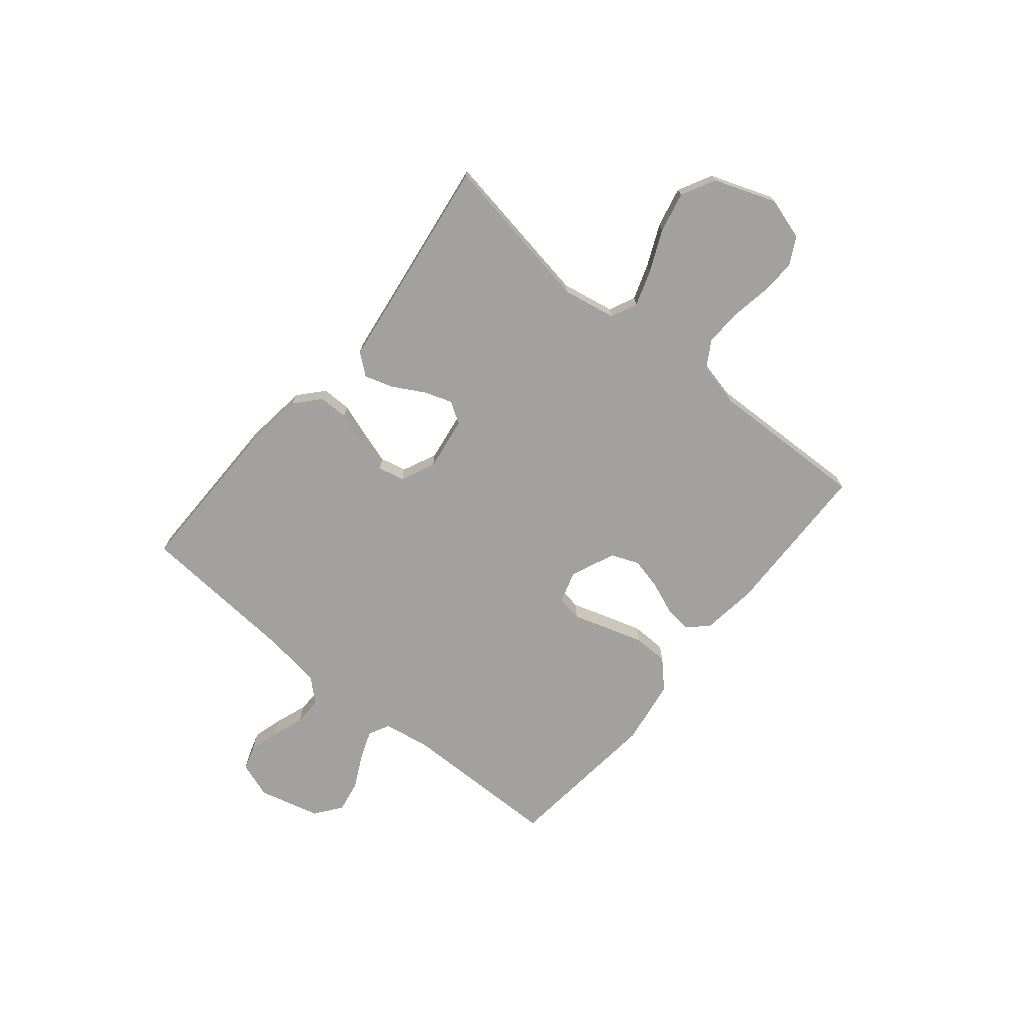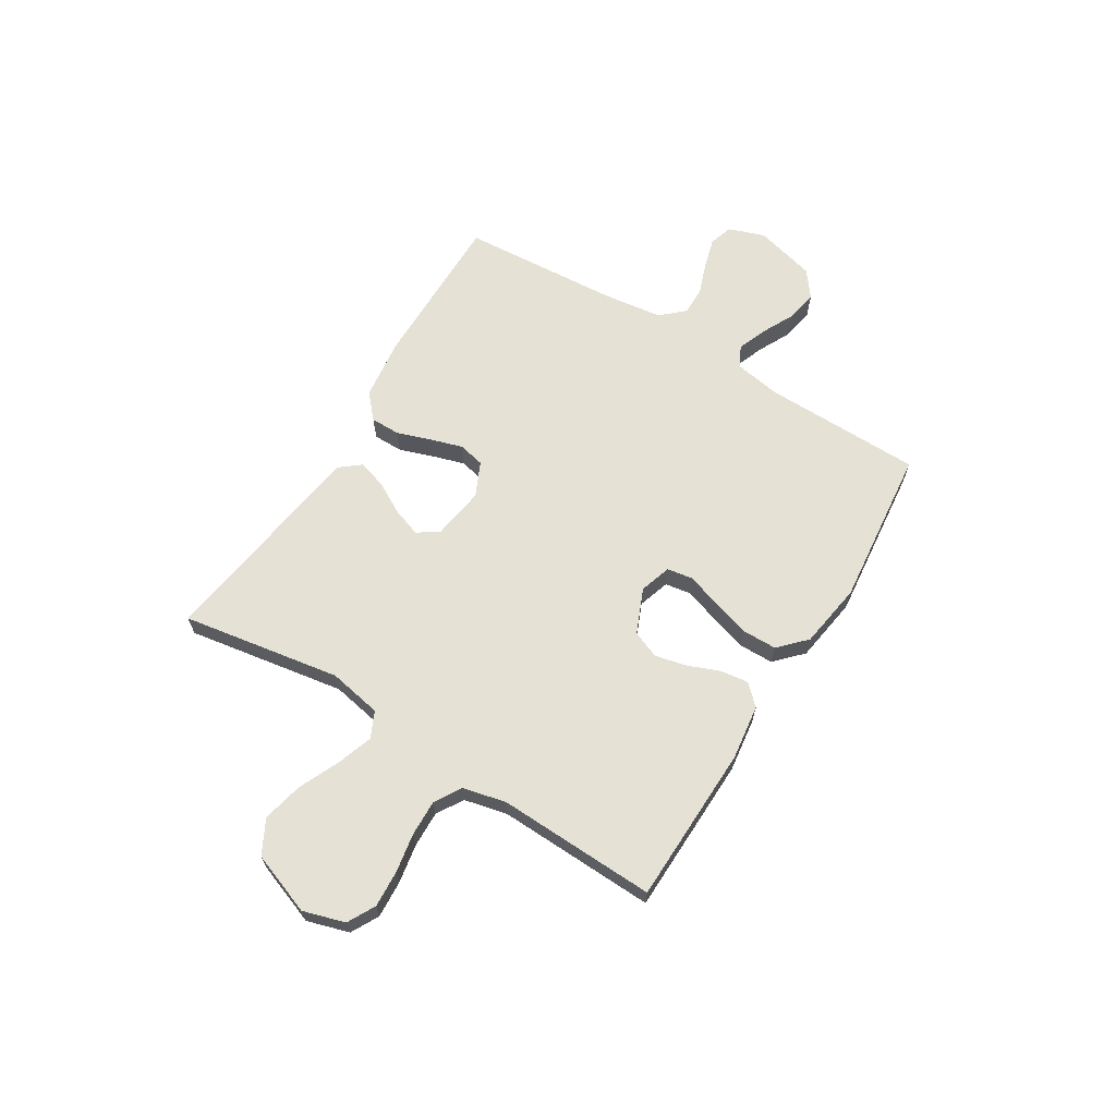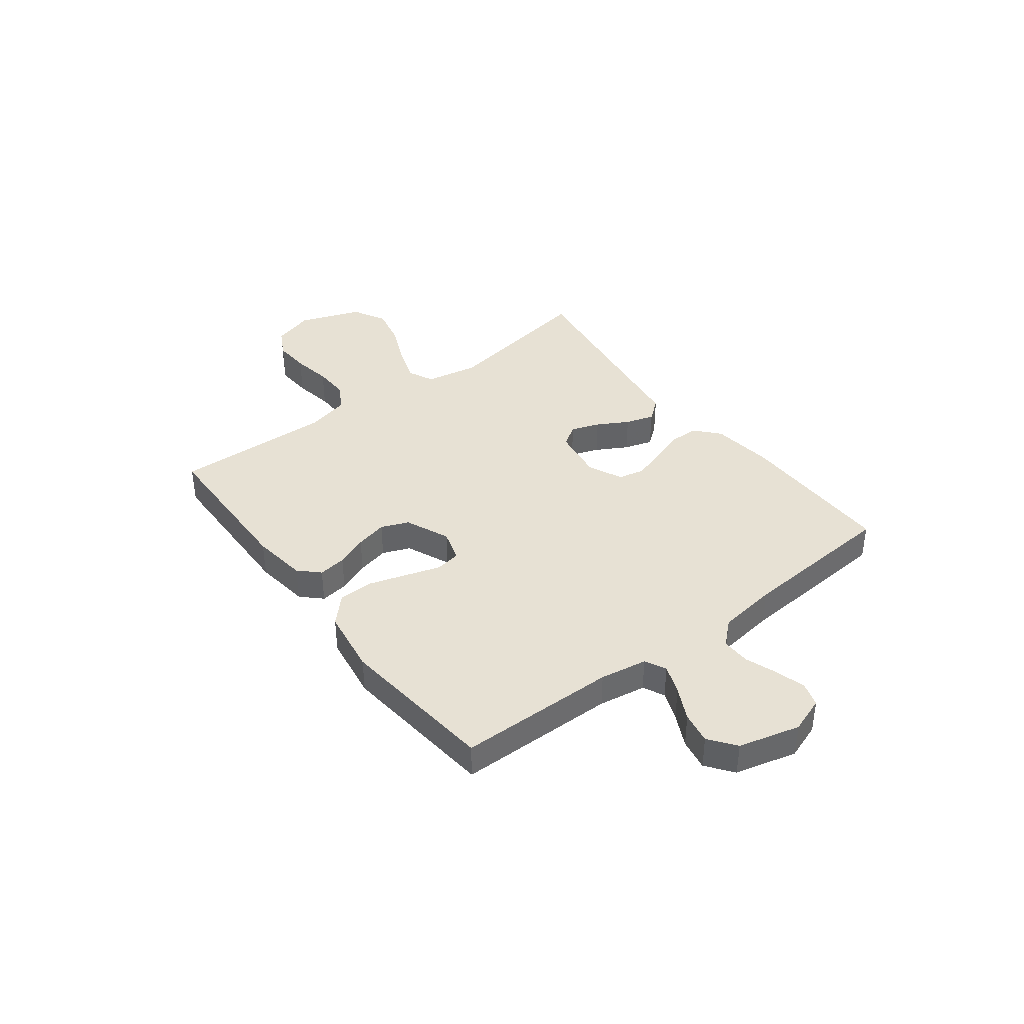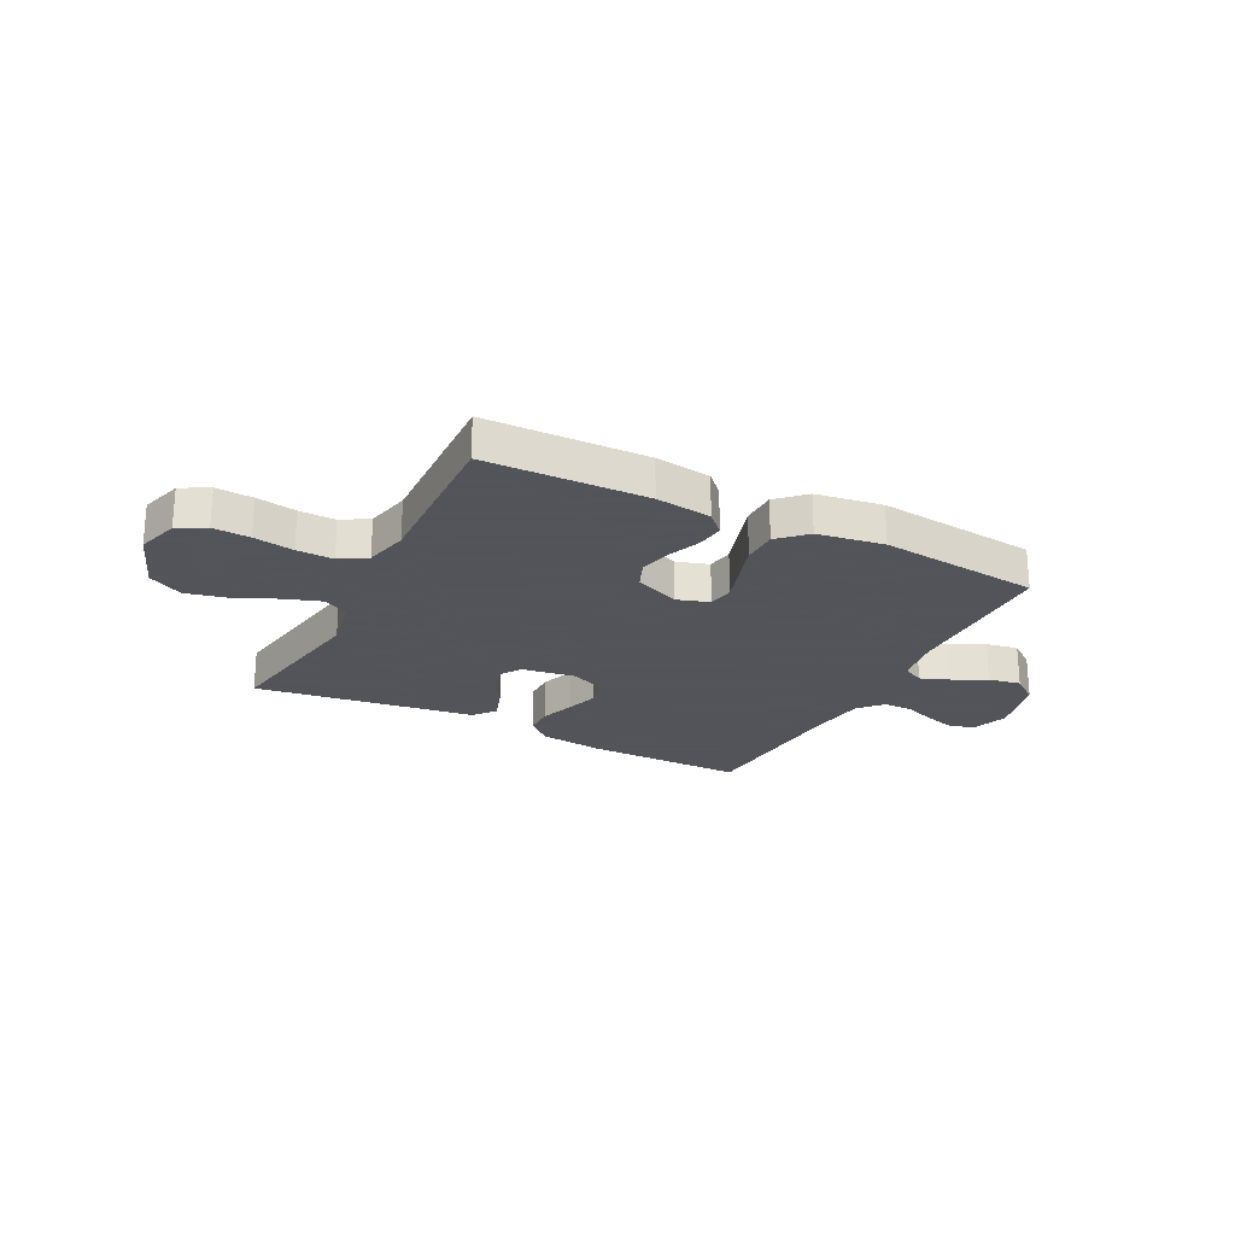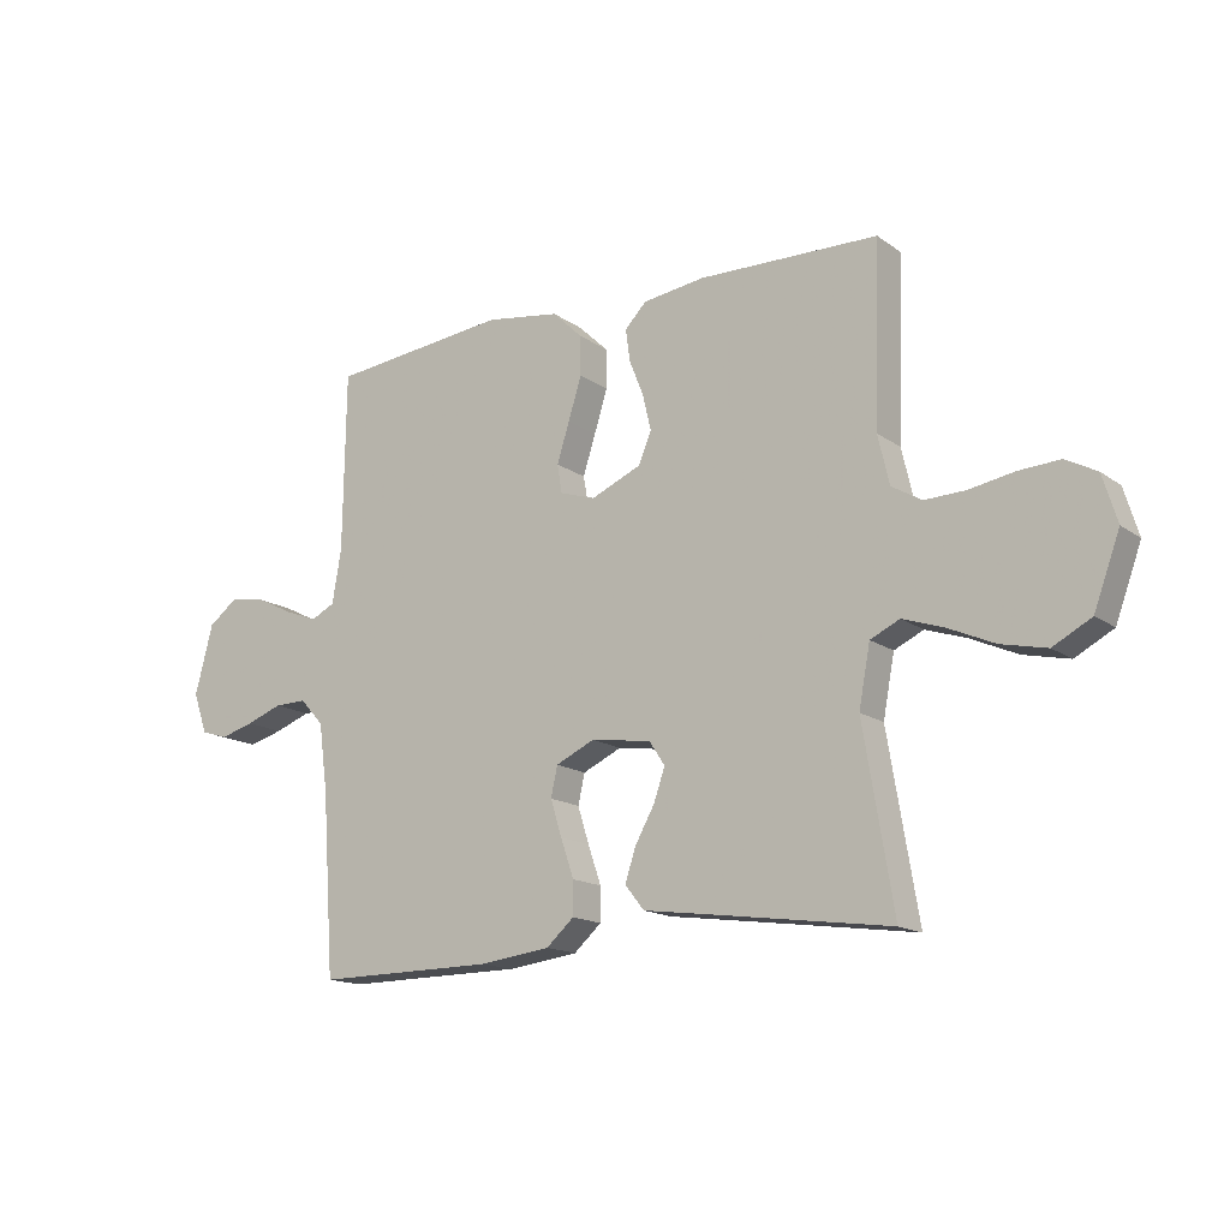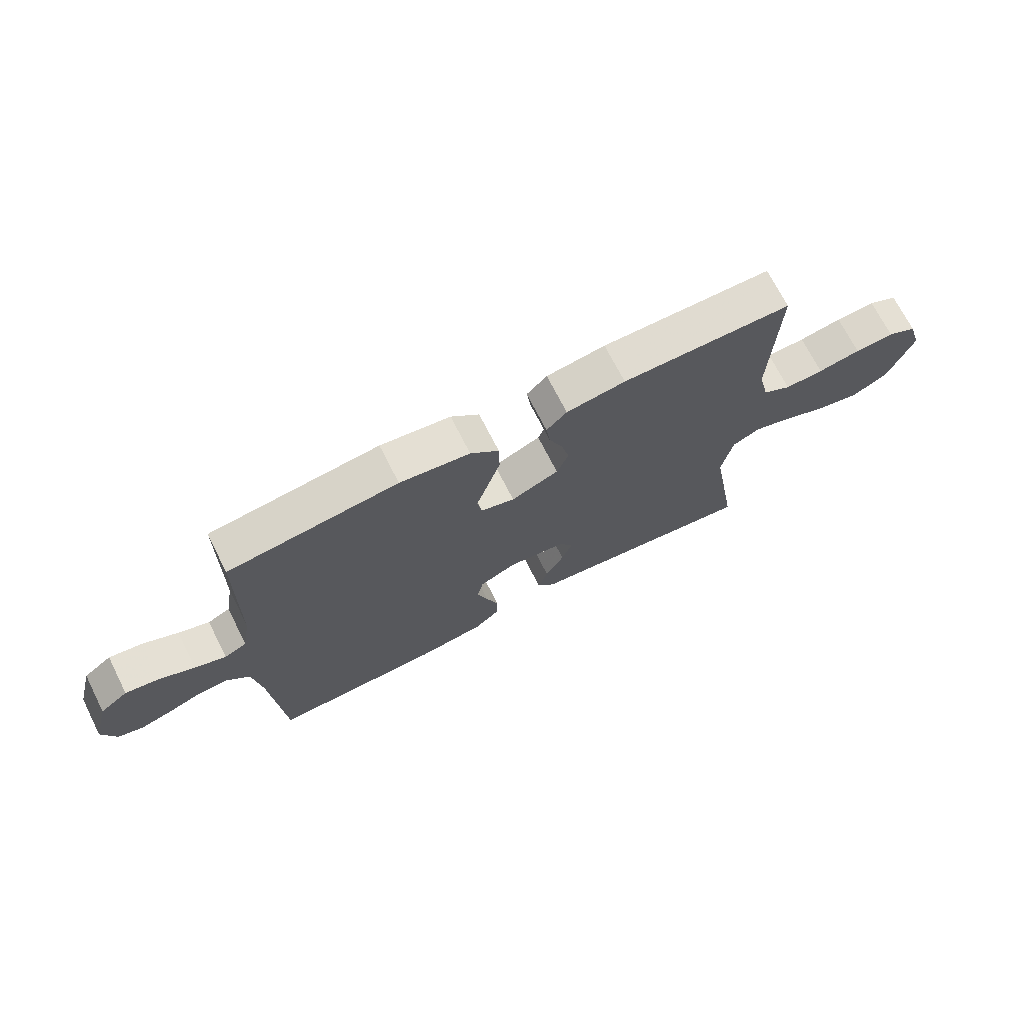
<metadata>
{"format":"obj","ext":"obj","renderer":"f3d","projection":"perspective","resolution":1024,"background":"white","views":[{"elev":-72.3,"azim":-129.5,"up":"+Y"},{"elev":65.1,"azim":-58.3,"up":"+Y"},{"elev":39.5,"azim":52.7,"up":"+Y"},{"elev":-23.9,"azim":-26.9,"up":"+Y"},{"elev":-15.4,"azim":-145.3,"up":"+Z"},{"elev":71.1,"azim":153.1,"up":"+Z"}]}
</metadata>
<code>
v -0.5 0.07 0.5
v -0.2 0.07 0.507
v -0.096 0.07 0.493
v -0.06 0.07 0.456
v -0.067 0.07 0.403
v -0.091 0.07 0.343
v -0.105 0.07 0.283
v -0.084 0.07 0.231
v 0 0.07 0.195
v 0.06 0.07 0.214
v 0.068 0.07 0.262
v 0.047 0.07 0.328
v 0.025 0.07 0.399
v 0.026 0.07 0.465
v 0.076 0.07 0.513
v 0.2 0.07 0.532
v 0.5 0.07 0.5
v 0.504 0.07 0.2
v 0.519 0.07 0.111
v 0.559 0.07 0.091
v 0.614 0.07 0.112
v 0.676 0.07 0.143
v 0.736 0.07 0.154
v 0.786 0.07 0.116
v 0.816 0.07 0
v 0.792 0.07 -0.068
v 0.747 0.07 -0.082
v 0.69 0.07 -0.066
v 0.63 0.07 -0.044
v 0.576 0.07 -0.043
v 0.536 0.07 -0.087
v 0.521 0.07 -0.2
v 0.5 0.07 -0.5
v 0.2 0.07 -0.498
v 0.081 0.07 -0.483
v 0.035 0.07 -0.442
v 0.035 0.07 -0.386
v 0.057 0.07 -0.322
v 0.076 0.07 -0.261
v 0.065 0.07 -0.211
v 0 0.07 -0.181
v -0.101 0.07 -0.196
v -0.127 0.07 -0.236
v -0.108 0.07 -0.29
v -0.075 0.07 -0.349
v -0.058 0.07 -0.403
v -0.09 0.07 -0.443
v -0.2 0.07 -0.458
v -0.5 0.07 -0.5
v -0.45 0.07 -0.2
v -0.469 0.07 -0.099
v -0.518 0.07 -0.076
v -0.586 0.07 -0.099
v -0.664 0.07 -0.134
v -0.74 0.07 -0.151
v -0.804 0.07 -0.117
v -0.847 0.07 0
v -0.823 0.07 0.079
v -0.771 0.07 0.107
v -0.702 0.07 0.103
v -0.627 0.07 0.09
v -0.559 0.07 0.088
v -0.509 0.07 0.118
v -0.49 0.07 0.2
v -0.5 0 0.5
v -0.2 0 0.507
v -0.096 0 0.493
v -0.06 0 0.456
v -0.067 0 0.403
v -0.091 0 0.343
v -0.105 0 0.283
v -0.084 0 0.231
v 0 0 0.195
v 0.06 0 0.214
v 0.068 0 0.262
v 0.047 0 0.328
v 0.025 0 0.399
v 0.026 0 0.465
v 0.076 0 0.513
v 0.2 0 0.532
v 0.5 0 0.5
v 0.504 0 0.2
v 0.519 0 0.111
v 0.559 0 0.091
v 0.614 0 0.112
v 0.676 0 0.143
v 0.736 0 0.154
v 0.786 0 0.116
v 0.816 0 0
v 0.792 0 -0.068
v 0.747 0 -0.082
v 0.69 0 -0.066
v 0.63 0 -0.044
v 0.576 0 -0.043
v 0.536 0 -0.087
v 0.521 0 -0.2
v 0.5 0 -0.5
v 0.2 0 -0.498
v 0.081 0 -0.483
v 0.035 0 -0.442
v 0.035 0 -0.386
v 0.057 0 -0.322
v 0.076 0 -0.261
v 0.065 0 -0.211
v 0 0 -0.181
v -0.101 0 -0.196
v -0.127 0 -0.236
v -0.108 0 -0.29
v -0.075 0 -0.349
v -0.058 0 -0.403
v -0.09 0 -0.443
v -0.2 0 -0.458
v -0.5 0 -0.5
v -0.45 0 -0.2
v -0.469 0 -0.099
v -0.518 0 -0.076
v -0.586 0 -0.099
v -0.664 0 -0.134
v -0.74 0 -0.151
v -0.804 0 -0.117
v -0.847 0 0
v -0.823 0 0.079
v -0.771 0 0.107
v -0.702 0 0.103
v -0.627 0 0.09
v -0.559 0 0.088
v -0.509 0 0.118
v -0.49 0 0.2
f 59 60 61
f 58 59 61
f 57 58 61
f 56 57 61
f 55 56 61
f 54 55 61
f 53 54 61
f 52 53 61 62
f 51 52 62 63
f 48 49 50
f 51 63 64
f 50 51 64
f 48 50 64
f 47 48 64
f 46 47 64
f 45 46 64
f 44 45 64
f 36 37 38
f 35 36 38
f 34 35 38
f 33 34 38
f 32 33 38
f 31 32 38 39
f 30 31 39 40
f 27 28 29
f 26 27 29
f 25 26 29
f 24 25 29
f 23 24 29
f 22 23 29
f 21 22 29
f 20 21 29 30
f 30 40 41
f 20 30 41
f 19 20 41
f 16 17 18
f 15 16 18
f 14 15 18
f 13 14 18
f 12 13 18
f 11 12 18
f 18 19 41
f 11 18 41
f 10 11 41
f 4 5 6
f 3 4 6
f 2 3 6
f 1 2 6
f 64 1 6
f 64 6 7
f 43 44 64
f 64 7 8
f 43 64 8
f 42 43 8
f 9 10 41 42
f 8 9 42
f 125 124 123
f 125 123 122
f 125 122 121
f 125 121 120
f 125 120 119
f 125 119 118
f 125 118 117
f 126 125 117 116
f 127 126 116 115
f 114 113 112
f 128 127 115
f 128 115 114
f 128 114 112
f 128 112 111
f 128 111 110
f 128 110 109
f 128 109 108
f 102 101 100
f 102 100 99
f 102 99 98
f 102 98 97
f 102 97 96
f 103 102 96 95
f 104 103 95 94
f 93 92 91
f 93 91 90
f 93 90 89
f 93 89 88
f 93 88 87
f 93 87 86
f 93 86 85
f 94 93 85 84
f 105 104 94
f 105 94 84
f 105 84 83
f 82 81 80
f 82 80 79
f 82 79 78
f 82 78 77
f 82 77 76
f 82 76 75
f 105 83 82
f 105 82 75
f 105 75 74
f 70 69 68
f 70 68 67
f 70 67 66
f 70 66 65
f 70 65 128
f 71 70 128
f 128 108 107
f 72 71 128
f 72 128 107
f 72 107 106
f 106 105 74 73
f 106 73 72
f 1 65 66 2
f 2 66 67 3
f 3 67 68 4
f 4 68 69 5
f 5 69 70 6
f 6 70 71 7
f 7 71 72 8
f 8 72 73 9
f 9 73 74 10
f 10 74 75 11
f 11 75 76 12
f 12 76 77 13
f 13 77 78 14
f 14 78 79 15
f 15 79 80 16
f 16 80 81 17
f 17 81 82 18
f 18 82 83 19
f 19 83 84 20
f 20 84 85 21
f 21 85 86 22
f 22 86 87 23
f 23 87 88 24
f 24 88 89 25
f 25 89 90 26
f 26 90 91 27
f 27 91 92 28
f 28 92 93 29
f 29 93 94 30
f 30 94 95 31
f 31 95 96 32
f 32 96 97 33
f 33 97 98 34
f 34 98 99 35
f 35 99 100 36
f 36 100 101 37
f 37 101 102 38
f 38 102 103 39
f 39 103 104 40
f 40 104 105 41
f 41 105 106 42
f 42 106 107 43
f 43 107 108 44
f 44 108 109 45
f 45 109 110 46
f 46 110 111 47
f 47 111 112 48
f 48 112 113 49
f 49 113 114 50
f 50 114 115 51
f 51 115 116 52
f 52 116 117 53
f 53 117 118 54
f 54 118 119 55
f 55 119 120 56
f 56 120 121 57
f 57 121 122 58
f 58 122 123 59
f 59 123 124 60
f 60 124 125 61
f 61 125 126 62
f 62 126 127 63
f 63 127 128 64
f 64 128 65 1

</code>
